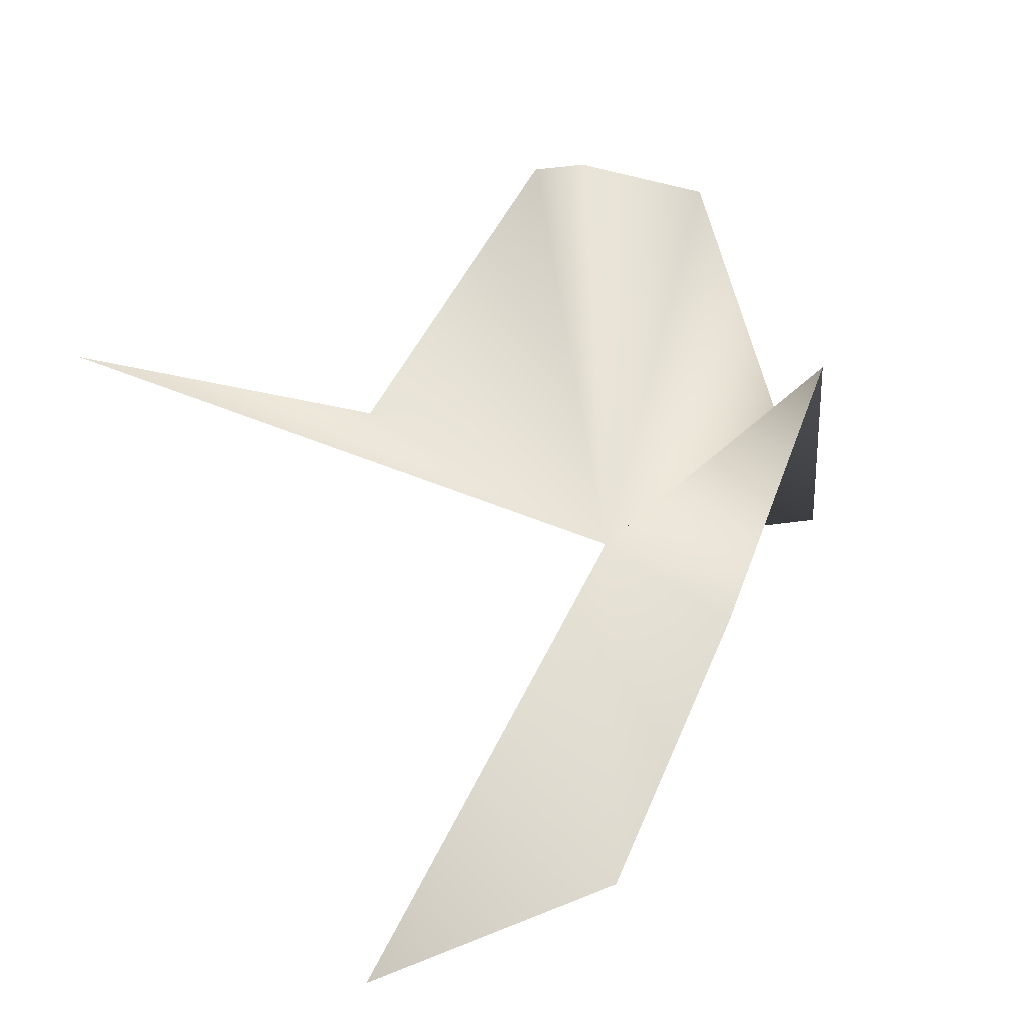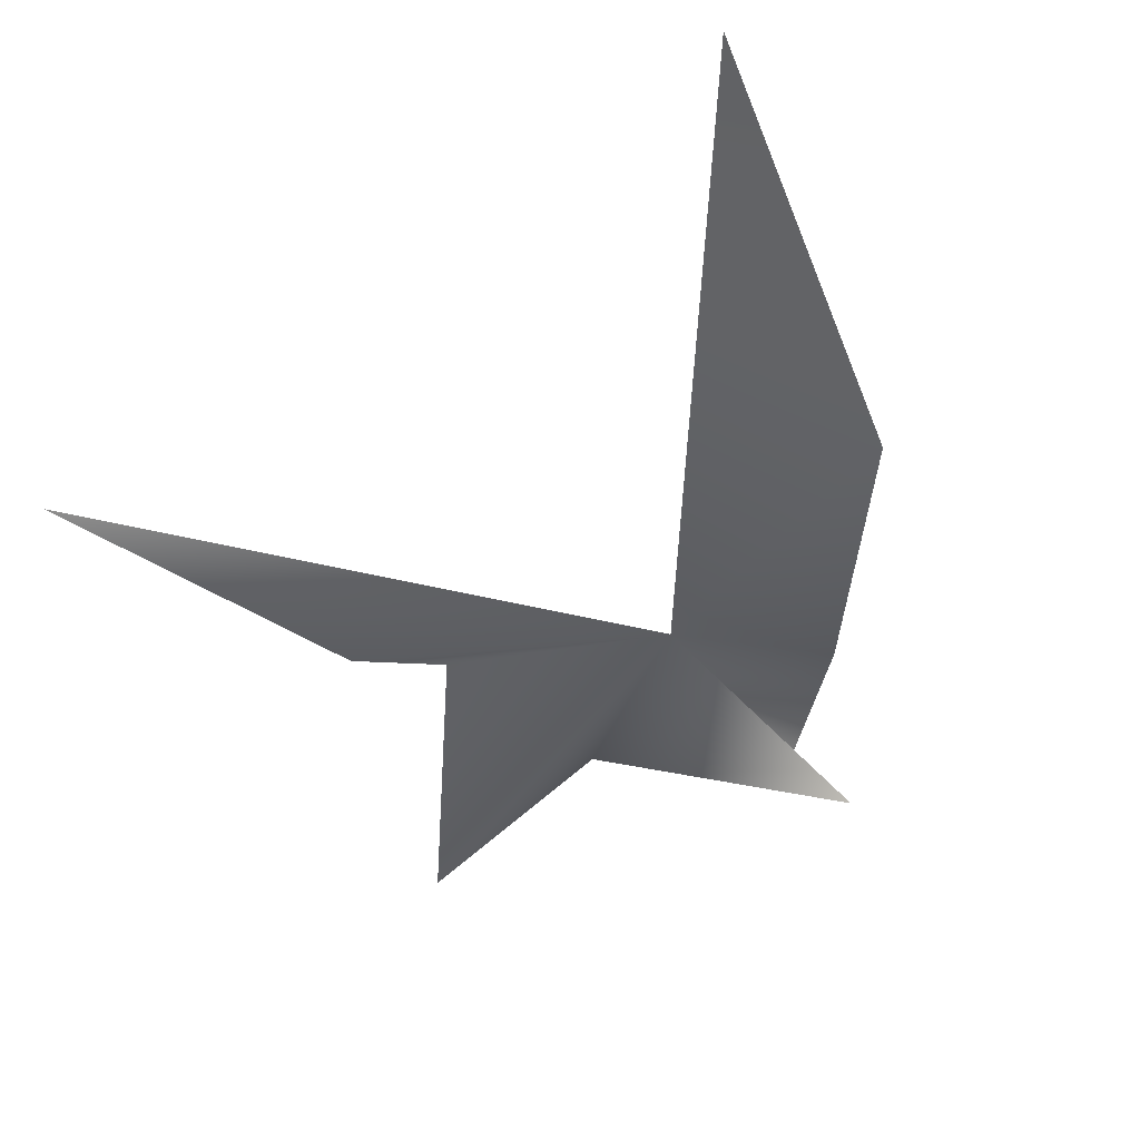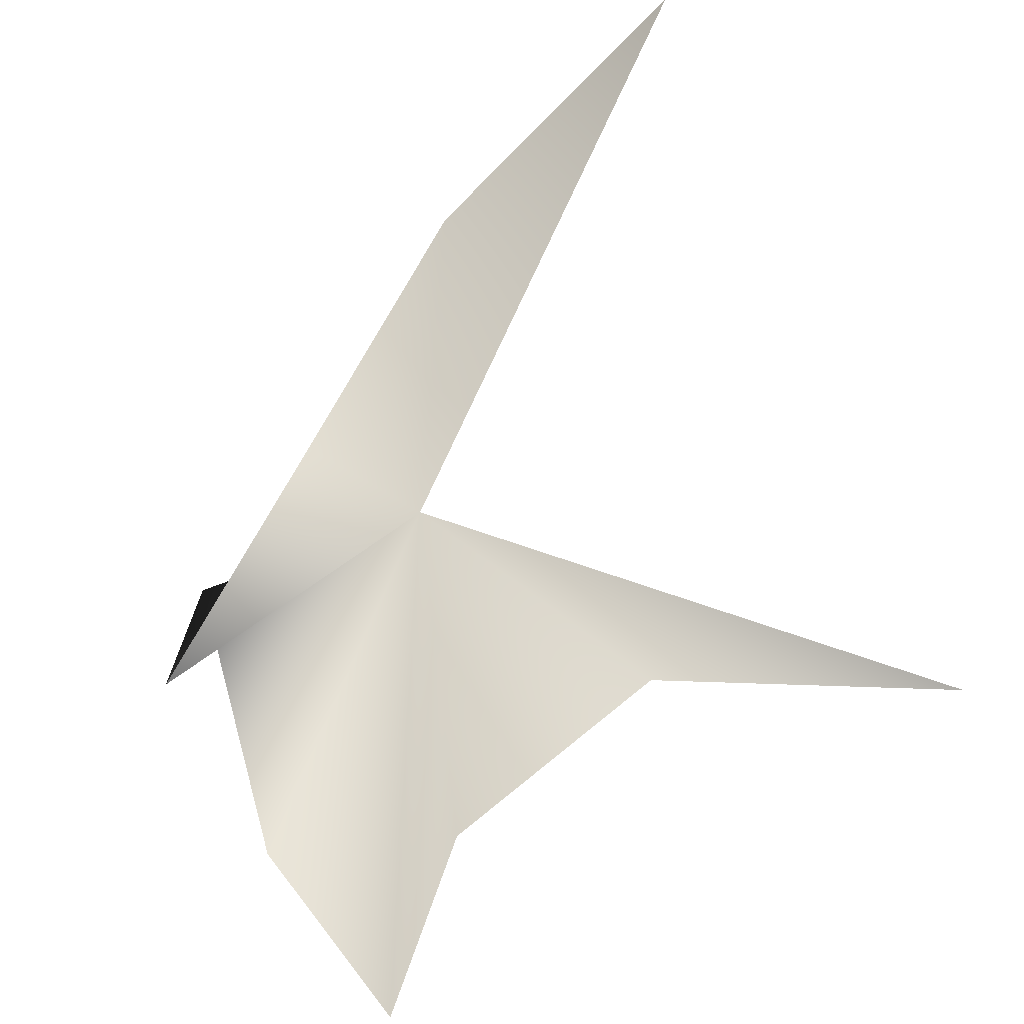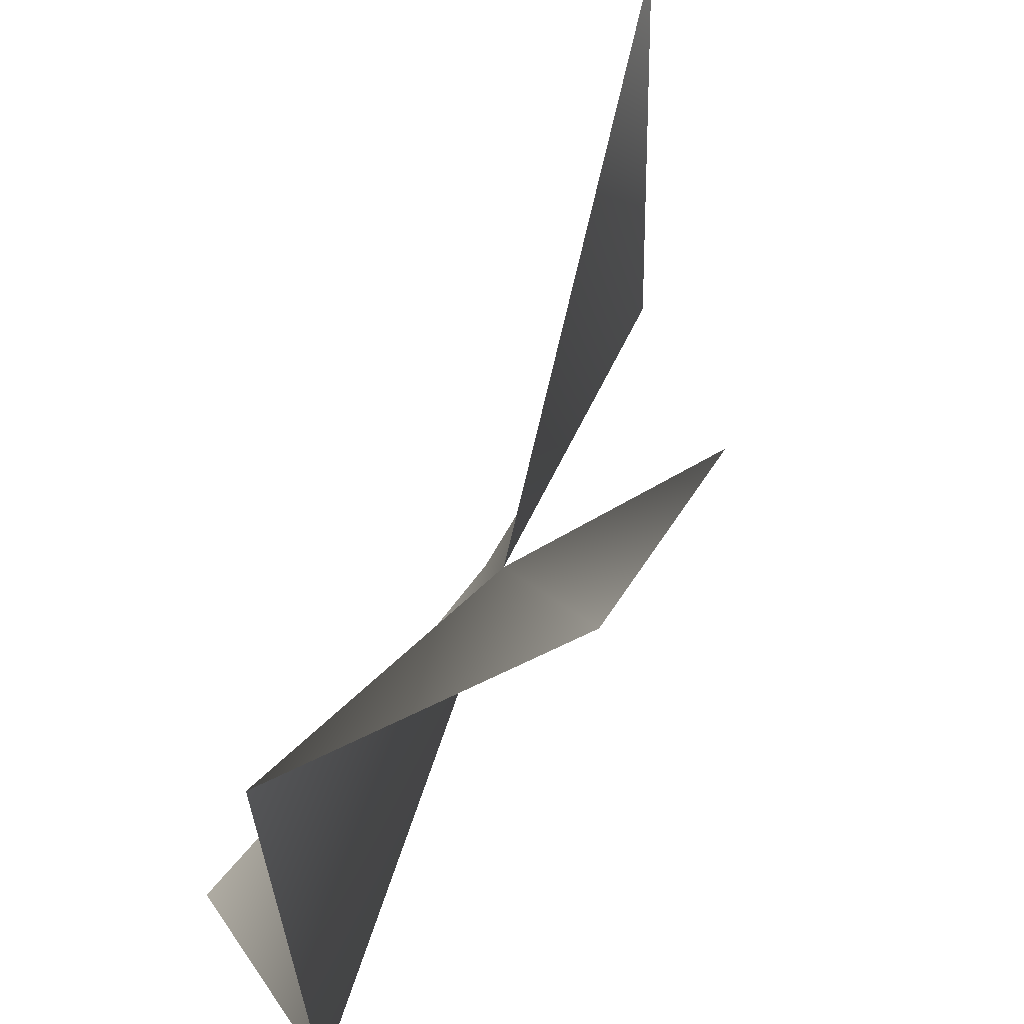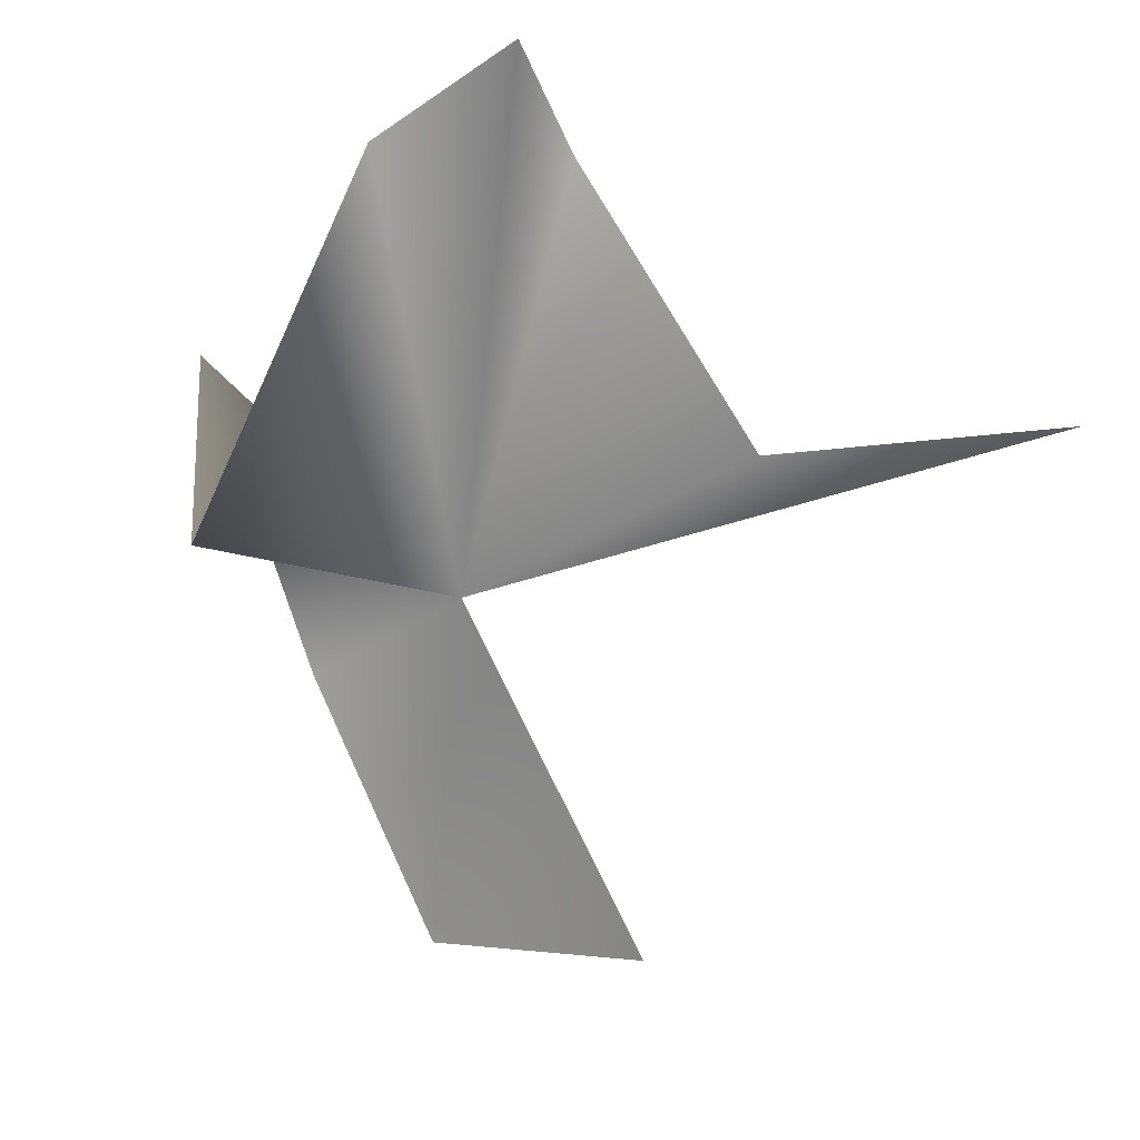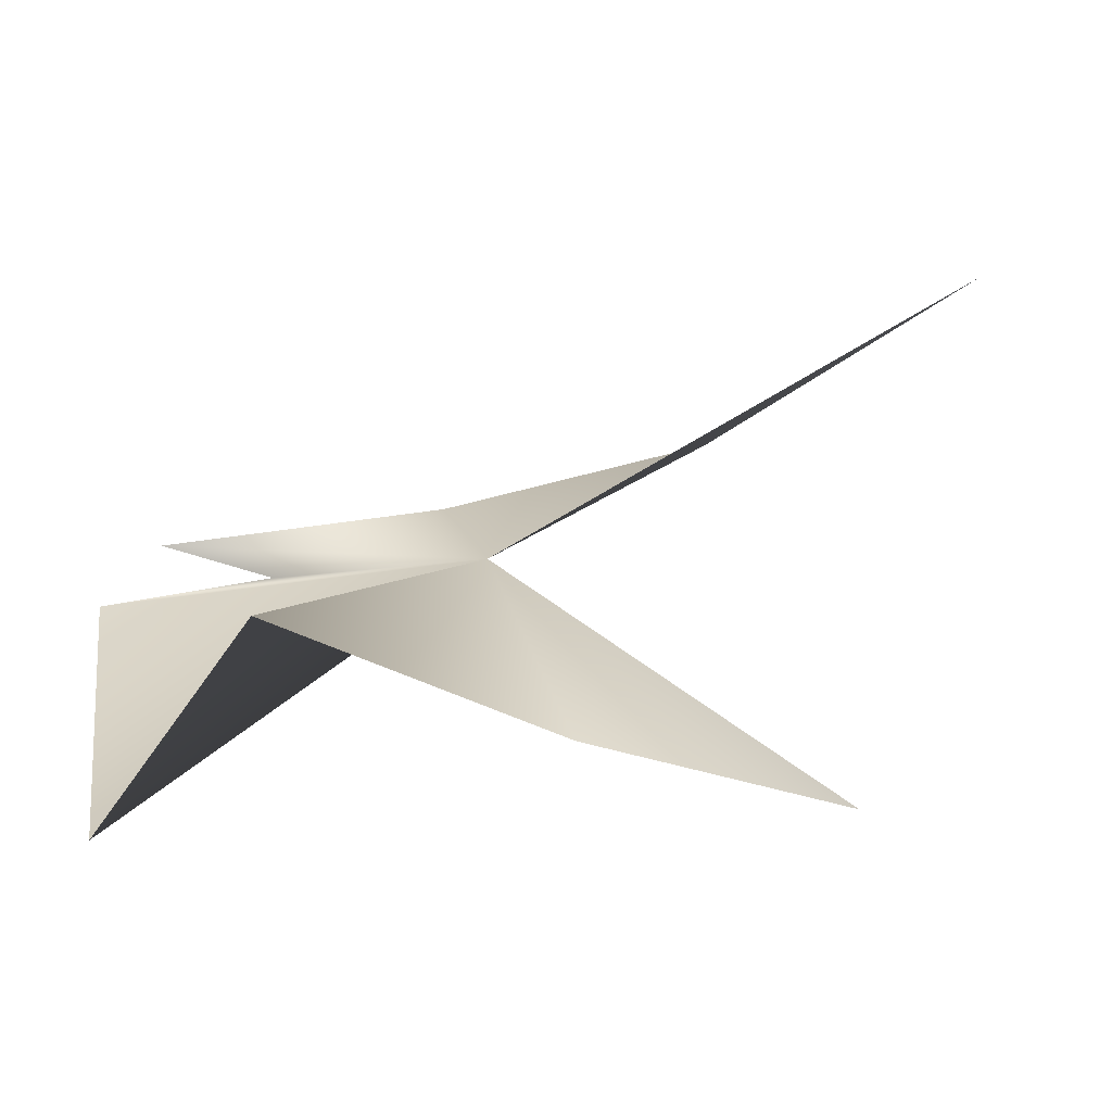
<metadata>
{"format":"obj","ext":"obj","renderer":"f3d","projection":"perspective","resolution":1024,"background":"white","views":[{"elev":60.5,"azim":-32.5,"up":"+Y"},{"elev":-34.5,"azim":-57.9,"up":"+Y"},{"elev":70.4,"azim":151.6,"up":"+Y"},{"elev":-62.0,"azim":-127.8,"up":"+Z"},{"elev":-62.7,"azim":142.8,"up":"+Y"},{"elev":33.0,"azim":-172.0,"up":"+Y"}]}
</metadata>
<code>
o Cube1
v -1.31 0.2823 -1.441
v -1.652 0.6234 1.274
v 0.9391 -0.09456 -1.437
v 1.111 0.03794 -0.03599
v 0.0001831 -0.02428 0.1327
v -0.4376 -0.03755 -0.8315
v 0.4845 0.5308 -1.104
v -0.6703 -0.1354 1.212
v 0.2405 -0.1281 0.598
v 1.056 0.3139 -0.815
v 0.8365 -0.3206 0.3456
g Cube1
f 3 5 10
f 3 7 5
f 4 11 5
f 5 6 1
f 5 9 4
f 6 5 7
f 8 5 2
f 9 5 8
f 10 5 11

</code>
